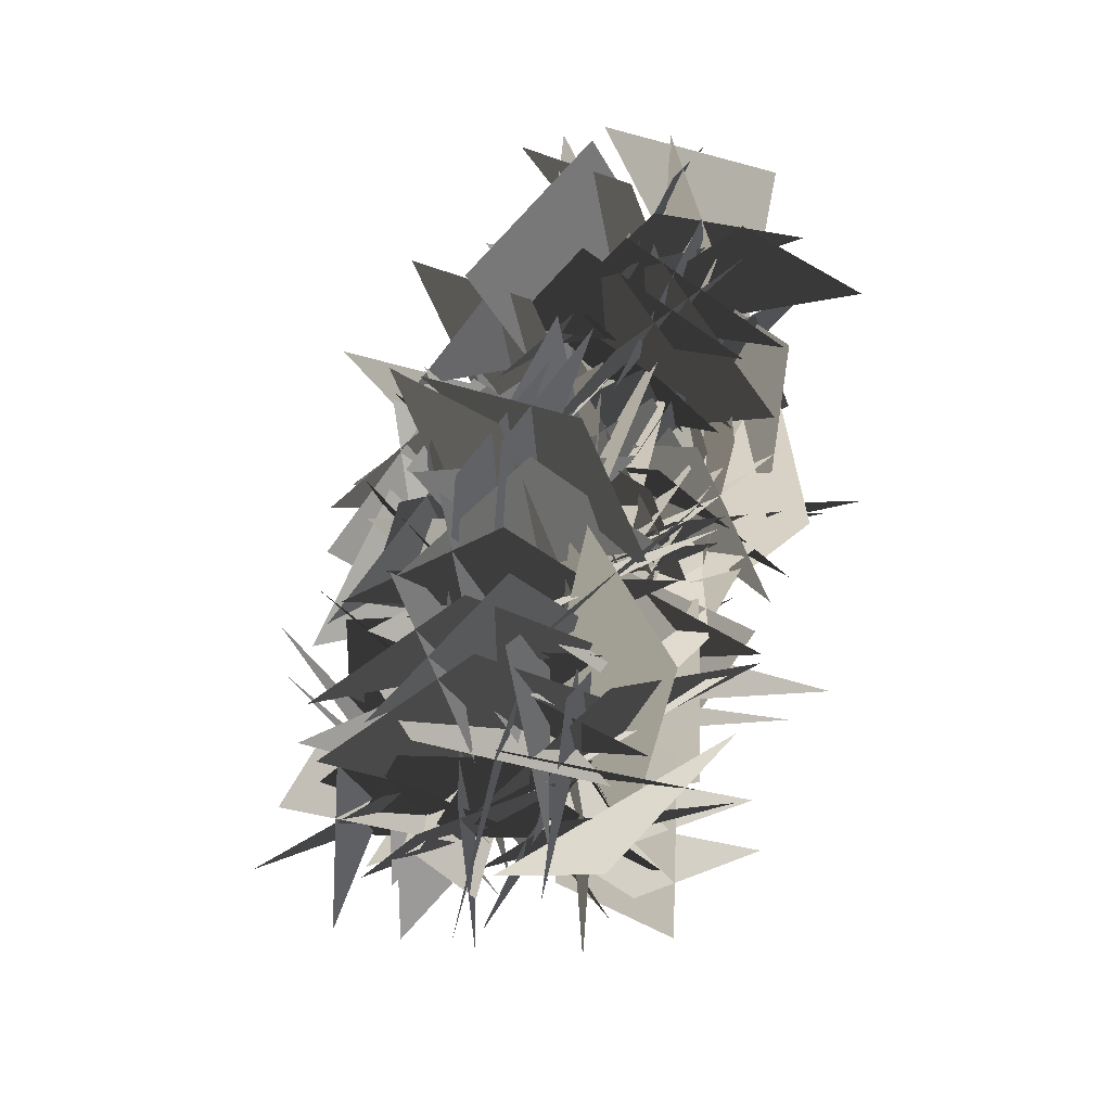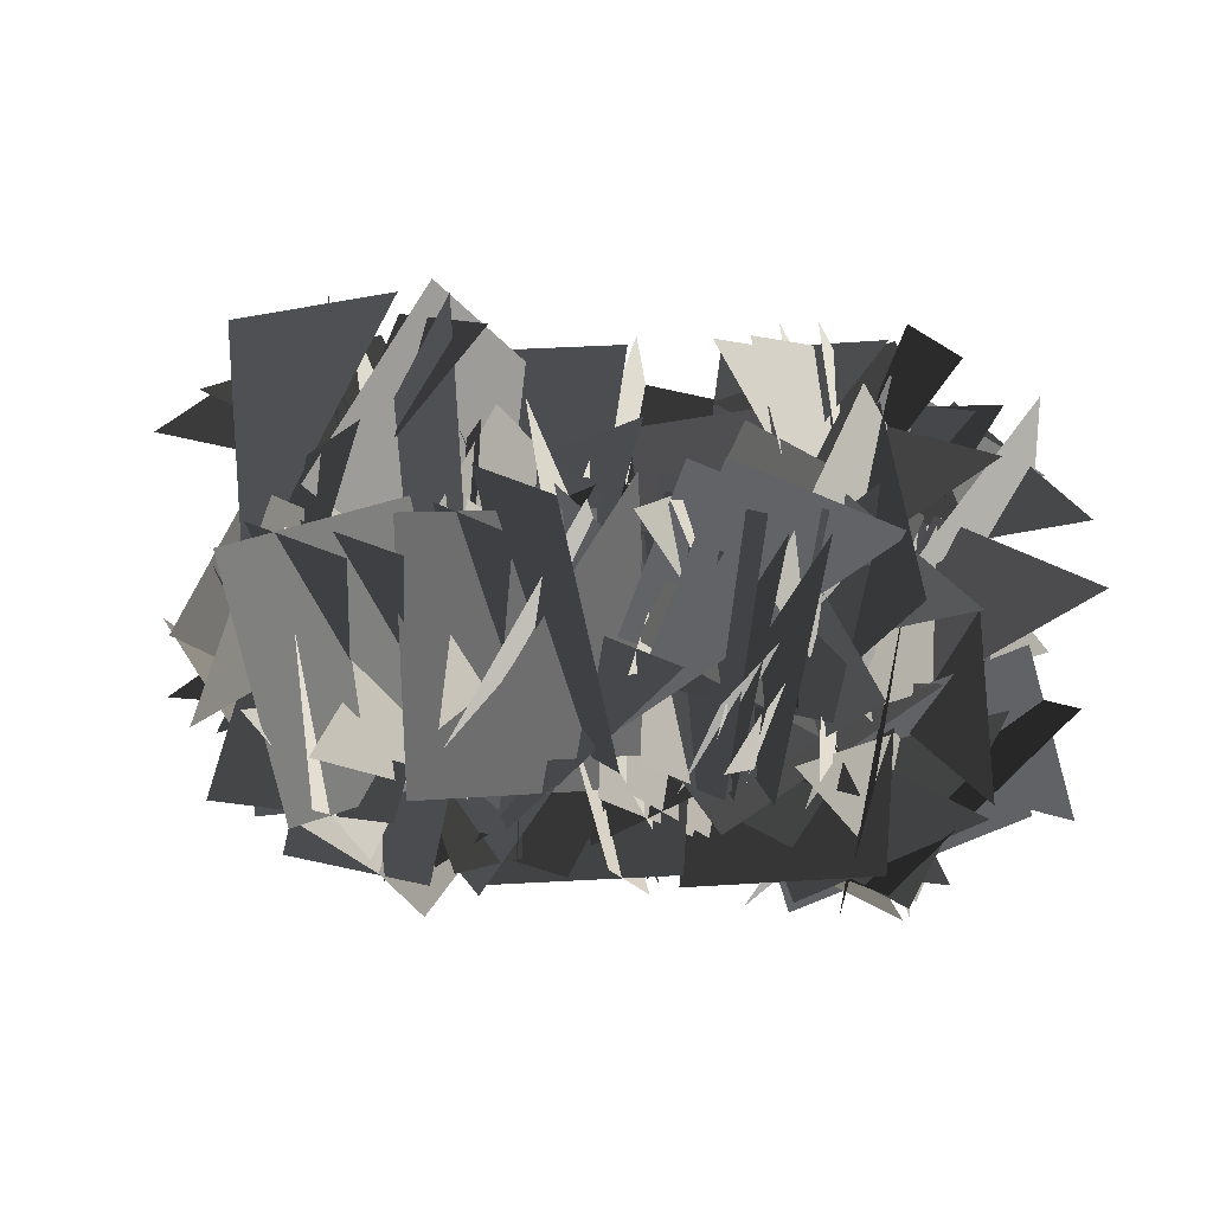
<metadata>
{"format":"obj","ext":"obj","renderer":"f3d","projection":"perspective","resolution":1024,"background":"white","views":[{"elev":65.0,"azim":-74.2,"up":"+Y"},{"elev":58.1,"azim":5.1,"up":"+Z"}]}
</metadata>
<code>
v -64.85 49.31 2.406
v -36.75 92.46 44.78
v -29 45.99 19.48
v -52.1 24.28 24.74
v 8.985 21.8 -1.889
v -38.75 45.51 -6.227
v -37.17 50.55 -44.59
v 1.601 8.553 -10.25
v 2.22 53.42 -39.32
v -38.14 81.93 -35.25
v -12.76 56.67 21
v -22.25 102.4 -4.999
v 48.15 54.86 27.81
v -3.242 13.51 18.05
v 12.15 57.22 44.72
v 18.74 98.38 -7.2
v -35.55 60.48 -15.11
v -18.06 111 -15.78
v -6.675 50.55 10.37
v 12.33 8.553 -37.82
v -15.2 53.42 -28.45
v 14.97 15.17 38.98
v -30.68 50.73 5.85
v -9.206 1.956 10.19
v 48.5 22.88 0.3294
v 43.81 32.56 -65.48
v 29.63 -0.4554 -25.88
v -87.63 81.93 21.26
v -26.08 56.67 16.65
v -53.76 102.4 16.68
v 46.96 49.31 20.3
v 77.16 92.46 -20.6
v 50.74 45.99 -19.23
v -16.36 -0.9908 -28.95
v -19.35 44.15 20.05
v -13.45 -8.07 10.16
v 5.81 38.16 -7.252
v -57.29 16.94 -3.363
v -25.86 59.57 3.976
v 85.3 89.99 1.472
v 34.24 48.61 12.78
v 51.15 98.82 20
v 72.46 81.93 35.25
v 47.08 56.67 -21
v 56.57 102.4 4.999
v -36.03 24.28 54.9
v -40.16 21.8 -11.61
v -60.56 45.51 31.76
v 3.083 33.61 -21.95
v 49.1 3.918 16.1
v 31.35 51.59 -0.3816
v 42.68 49.82 -13.27
v 73.23 1.538 21.11
v 70.18 54.59 15.17
v 84.58 88.22 -13.32
v 54.37 45.07 27.57
v 80.79 91.54 26.21
v -12.63 49.31 -20.3
v -42.84 92.46 20.6
v -16.42 45.99 19.23
v 22.87 10.4 34.67
v 39.04 62.12 -4.194
v 19.89 12.2 -5.027
v 49.28 35.6 -24.39
v 23.56 0.7298 26.29
v 42.27 48.89 12.52
v 1.303 27.66 -13.96
v -26.92 86.17 1.078
v -23.37 35.08 16.44
v 4.498 42.9 24.02
v -0.7759 94.72 -17.62
v -5.446 41.54 -14.54
v -59.52 20.05 17.46
v 1.57 17.57 -9.166
v -46.16 41.27 -13.5
v -16.9 28.33 58.2
v -21.59 18.65 -7.606
v -35.77 51.67 31.99
v 10.9 4.701 -4.546
v -46.61 38.45 -4.354
v -25.66 -10.59 -0.4214
v -8.355 49.82 13.27
v -38.9 1.538 -21.11
v -35.85 54.59 -15.17
v -19.47 58.71 -0.1099
v -34.25 7.806 -40.57
v -33.47 61.17 -37.34
v 49.67 50.97 -10.81
v -10.89 23.8 -17.22
v 16.89 68.86 -24.73
v -1.992 54.68 -1.006
v -28.56 2.74 31.29
v -29.86 56.05 27.44
v 50.37 103.4 25.74
v 13.71 62.35 -11.96
v 16.46 112.3 6.844
v 73.56 3.953 10.95
v 19.13 39.36 -4.255
v 38.53 -10.39 -1.519
v 68.05 86.27 26.7
v 32.57 59.77 -23.16
v 41.38 105.1 3.835
v 93.84 20.05 -17.46
v 32.75 17.57 9.166
v 80.48 41.27 13.5
v 61.11 -1.076 -24.93
v 31.19 56.52 -40.22
v 24.29 10.1 -14.6
v -12.3 22.15 20.41
v 4.359 82.9 -1.453
v 18.07 31.27 -3.71
v 14.98 95.09 32.78
v 49.11 70.63 -19.01
v 32.03 116 3.48
v 79.02 81.34 -30.92
v 45.81 57.08 21.57
v 62.17 102.4 -1.598
v -20.62 -8.389 -8.9
v 16.43 44.72 6.997
v 17.5 -8.564 2.704
v 2.304 12.93 6.986
v -50.62 35.69 -26.6
v -29.87 -7.977 -3.764
v -53.6 55.47 11.87
v -10.77 17.15 -21.94
v -28.2 67.39 -16.42
v 62.73 80.76 50.67
v 37.77 71.75 -10.51
v 54.1 109.1 24.05
v -15.98 38.61 14.44
v 43.99 67.77 14.85
v 17.65 24.13 -1.291
v -41.33 82.9 -7.115
v -26.48 22.15 16.02
v -29.05 73.78 29.68
v -33.72 86.27 -26.7
v 1.75 59.77 23.16
v -7.059 105.1 -3.835
v 20.61 62.35 11.96
v -16.05 103.4 -25.74
v -13.31 53.38 -6.927
v 30.91 42.86 -47.72
v -1.39 29.7 9.116
v 11.57 69.02 -24.72
v -72.31 54.86 0.9612
v -45.57 13.51 -44
v -75.89 57.22 -38.65
v 71.76 66.54 39.67
v 20.81 39.46 6.241
v 41.17 85.94 23.08
v 3.771 21.64 21.93
v 51.67 67.26 30.39
v 43.03 14.96 23.33
v -50.25 88.22 13.32
v -20.05 45.07 -27.57
v -46.47 91.54 -26.21
v -64.33 82.29 15.97
v -23.62 34.34 -6.17
v -39.46 84.63 -15.08
v -45.4 20.05 59.38
v -49.53 17.57 -7.131
v -69.93 41.27 36.24
v -15.34 50.97 10.81
v 45.21 23.8 17.22
v 17.43 68.86 24.73
v 2.331 35.41 -54.85
v 21.41 32.96 8.994
v 15.28 65.89 -32.69
v 60.41 0.1157 -8.791
v 32.03 60.37 -12.04
v 24.66 8.808 -24.1
v -27.68 81.34 50.05
v -65.65 57.08 0.893
v -49.48 102.4 24.19
v 18.91 72.24 -37.58
v 61.09 30.56 -7.078
v 54.77 81.29 -22.76
v 6.31 101.4 -31.16
v -8.283 65.94 23.4
v -1.664 115.8 5.145
v 87.93 55.47 -11.87
v 45.09 17.15 21.94
v 62.53 67.39 16.42
v -92.2 35.41 -23.47
v -25.68 32.96 -19.56
v -66.94 65.89 -28.06
v 9.528 34.34 15.51
v -25.2 82.29 -15.17
v -28.15 32.01 2.76
v -50.98 89.99 -1.472
v 0.0796 48.61 -12.78
v -16.82 98.82 -20
v -0.5126 54.83 22.68
v 21.33 77.61 -36.06
v -3.887 36.69 -12.64
v -37.44 66.54 -39.67
v 13.51 39.46 -6.241
v -6.846 85.94 -23.08
v 26.16 102.6 0.07644
v -28.13 64.72 -7.837
v -10.65 115.2 -8.507
v 19.35 15.17 -38.98
v 65.01 50.73 -5.85
v 43.53 1.956 -10.19
v -54.95 9.272 -39.52
v -81.69 50.63 5.441
v -51.37 6.913 0.09927
v -56.87 -8.389 13.81
v -29.26 44.72 -15.57
v -32.93 -8.564 -18.04
v -69.87 64.09 13.43
v -60.42 25.2 -39.92
v -68.04 75.86 -24.6
v -71.13 103.4 3.759
v -23.16 62.35 -17.8
v -41.77 112.3 -21.65
v 36.54 6.517 20.83
v 79.37 44.84 -12.99
v 61.94 -5.402 -7.469
v 57.99 72.41 -33.18
v 35.61 25.96 9.11
v 57.96 74.47 6.617
v -60.27 89.99 44.88
v -53.43 48.61 -6.966
v -66 98.82 6.447
v 93.5 46.32 27.71
v 40.58 23.56 -5.874
v 61.32 67.23 16.96
v -18.31 19.56 -24.49
v 42.25 46.74 -18.09
v 14.47 1.674 -10.58
v -12.45 67.77 -38.78
v -33.35 38.61 17.43
v -9.175 82.25 -1.803
v -16.71 60.91 12.17
v -78.25 86.16 16.78
v -50.57 40.42 16.76
v 46.62 22.15 -20.42
v 29.96 82.9 1.453
v 16.25 31.27 3.71
v 94.16 75.49 7.584
v 29.95 66.28 -7.881
v 65.67 103.3 6.647
v 51.8 43.57 -21.19
v 40.9 -0.2553 27.88
v 39.86 51.85 15.92
v -34.63 50.97 -52.89
v -61.36 23.8 1.825
v -58.91 68.86 -26.85
v -48.63 55.47 51.91
v -65.75 17.15 0.09672
v -66.53 67.39 18.36
v 21.39 32.63 35.29
v 62.41 74.7 3.764
v 51.25 22.88 10.77
v -68.58 101.4 -19.11
v -22.3 65.94 13.26
v -37.19 115.8 0.8026
v -46.13 88.22 49.26
v -74.22 45.07 6.886
v -81.98 91.54 32.18
v 12.91 32.96 -8.994
v 31.99 35.41 54.85
v 25.86 2.486 13.17
v -25.79 23.29 -33.77
v -83.3 49.27 -12.22
v -51.47 6.481 -8.36
v -2.587 56.52 8.294
v -27.19 -1.076 31.18
v -5.475 45.34 46.43
v -85.1 38.62 -43.41
v -42.74 25.47 6.383
v -70.1 64.79 -17.37
v -31.84 49.82 9.869
v -74.6 1.538 26.82
v -67.97 54.59 25.98
v -24.7 64.09 -21.25
v 28.65 25.2 -30.61
v 11.65 75.86 -32.54
v 35.43 97.16 38.44
v 50.02 61.7 -16.12
v 43.4 111.5 2.131
v -78.08 86.27 20.04
v -19.09 59.77 3.757
v -47.47 105.1 2.8
v -0.8698 72.24 -4.155
v -43.96 30.56 25.05
v -27.06 81.29 24.48
v 9.978 43.79 50.36
v 34.73 22.51 -7.785
v 16.73 65.83 17.86
v -1.664 26.95 16.06
v 64.65 32.16 11.39
v 24.05 -2.508 8.392
v 36.32 54.68 1.006
v 62.88 2.74 -31.29
v 64.19 56.05 -27.44
v -20.31 54.83 5.719
v -68.04 77.61 -34.9
v -54.66 36.69 -3.19
v 70.41 40.75 25.53
v 6.33 23.3 19.5
v 38.68 63.65 33.06
v -13.83 54.86 -27.81
v 37.57 13.51 -18.05
v 22.18 57.22 -44.72
v -2.585 11.19 26.99
v 21.93 47.93 -22.97
v 15.13 -2.332 -6.038
v 32.93 10.58 16.52
v -13.58 48.54 -12.51
v -0.4712 -2.043 -1.167
v 40.16 6.378 -24.94
v -2.333 57.19 -17.24
v 6.591 6.297 -3.476
v -98.78 80.76 6.839
v -32.76 71.75 4.307
v -70.82 109.1 7.838
v -5.345 60.91 28.28
v -30.72 86.16 -27.98
v -21.23 40.42 -1.975
v 33.02 27.66 13.96
v 61.24 86.17 -1.078
v 57.69 35.08 -16.44
v -65.65 95.09 -31.91
v -28.65 70.63 17.88
v -43.94 116 -5.871
v 29.34 52.16 -15.7
v 4.831 15.43 34.27
v 11.62 65.69 17.33
v 28.01 101.4 31.16
v 42.61 65.94 -23.4
v 35.99 115.8 -5.145
v -70.73 19.56 6.305
v -44 46.74 -48.41
v -46.45 1.674 -19.73
v 0.2983 15.17 -3.254
v -46.45 50.73 28.31
v -35.02 1.956 9.616
v 5.082 52.95 -9.966
v 47.58 2.143 -17.66
v 38.65 53.03 -31.43
v 55.57 50.63 35.08
v 4.174 9.272 25.33
v 19.56 52.99 51.99
v 14.55 42.13 -16.7
v 79.05 56.24 -7.364
v 45.12 16.73 -19.46
v 20.33 28.73 -1.718
v 39.41 31.18 62.13
v 33.28 -1.749 20.45
v -51.49 -4.119 29.48
v -38.74 56.14 3.921
v -24.87 4.573 1.125
v -36.42 70.63 -24
v -58.03 95.09 34.15
v -46.44 49.69 8.39
v 3.411 42.86 47.72
v 35.71 29.7 -9.116
v 22.76 69.02 24.72
v 7.553 10.93 31.71
v -38.1 46.49 -1.426
v -16.62 -2.279 2.918
v -26.79 -1.076 24.93
v 3.131 56.52 40.22
v 10.03 10.1 14.6
v 2.894 73.63 34.37
v -10.83 31.42 -15.4
v -25.6 77.76 6.818
v 20.61 38.16 42.8
v -4.624 16.94 -15.17
v -0.7728 59.57 16.87
v -35.16 19.06 -29.29
v -92.67 45.03 -7.737
v -60.84 2.246 -3.88
v 15.58 98.38 7.2
v 69.87 60.48 15.11
v 52.39 111 15.78
v 7.297 52.99 -15.05
v 36.17 13.52 30.28
v 34.8 63.66 11.74
v 67.82 -4.119 -1.514
v 39.45 56.14 -4.759
v 32.08 4.573 -16.83
v 30.28 6.164 41.94
v 46.45 57.89 3.082
v 27.3 7.97 2.249
v 7.604 37.43 -4.877
v -18.95 65.38 49.53
v -5.981 18.45 27.42
v -65.16 3.953 30.6
v -32.26 39.36 -15.34
v -41.47 -10.39 1.953
v 57.87 12.24 -33.21
v 49.4 39.78 26.93
v 36.7 -2.713 -2.94
v -3.379 95.42 -15
v 24.2 37.02 1.626
v 35.47 87.93 -10.24
v -14.65 44.51 -3.128
v 41 50.55 -10.37
v 21.99 8.553 37.82
v 49.52 53.42 28.45
v 13.47 5.682 -1.003
v 86.43 24.28 -24.74
v 25.34 21.8 1.889
v 73.07 45.51 6.227
v 38.69 0.5753 -29.08
v -55.48 -11.57 14.94
v -39.46 49.18 37.31
v -22.59 9.146 6.132
v -72.34 28.47 46.12
v -56.7 95.42 -4.475
v -31.65 37.02 -24.7
v -38.95 87.93 -39.35
v -49.4 44.51 10.17
v 5.252 58.71 21.48
v 38.22 7.806 -6.245
v 35.45 61.17 -4.407
v 8.027 5.345 19.64
v 11.46 10.4 -34.67
v -4.713 62.12 4.194
v 14.44 12.2 5.027
v -7.693 60.31 -35.5
v 50.69 -0.9908 28.95
v 53.67 44.15 -20.05
v 47.78 -8.07 -10.16
v 56.58 51.22 19.06
v -74.25 -0.9907 2.953
v -29.23 44.15 22.51
v -36.51 -8.07 13.59
v -66.97 51.22 11.87
v 37.7 95.42 15
v 10.12 37.02 -1.626
v -1.144 87.93 10.24
v 48.97 44.51 3.128
v 28.03 42.39 50.07
v 2.792 21.17 -7.889
v 6.643 63.81 24.15
v 24.18 -0.2408 18.03
v -2.164 54.48 14.2
v 30.8 3.572 -13.52
v 28.03 56.94 -11.68
v 0.611 1.11 12.37
v -29.46 74.46 -4.387
v 5.532 31.53 -41.52
v -10.62 82.41 -38.59
v -13.31 23.58 -7.319
v -28.09 74.7 -3.764
v 12.93 32.63 -35.29
v 1.775 84.45 -28.28
v -16.93 22.88 -10.77
v 29.07 58.71 -21.48
v -3.896 7.806 6.245
v -1.121 61.17 4.407
v 26.3 5.345 -19.64
v 3.52 3.572 13.52
v 36.49 54.48 -14.2
v 33.71 1.11 -12.37
v 6.294 56.94 11.68
v -14.18 22.88 -0.3294
v -9.482 32.56 65.48
v 4.69 -0.4554 25.88
v -28.35 55.9 39.27
v -47.91 21.17 -7.842
v 15.18 42.39 -11.73
v -16.24 -0.2408 -19.07
v -16.49 63.81 -0.5039
v 6.297 42.39 -50.07
v 31.53 21.17 7.889
v 27.68 63.81 -24.15
v 10.15 -0.2408 -18.03
v 54.95 -8.389 8.9
v 17.89 44.72 -6.997
v 16.83 -8.564 -2.704
v 56.01 44.9 4.607
v 5.669 25.2 30.61
v 59.03 64.09 21.25
v 42.03 13.43 19.32
v 22.67 75.86 32.54
v -28.85 54.48 4.37
v -43.62 3.572 -36.09
v -42.85 56.94 -32.86
v -29.63 1.11 1.134
v -37.73 74.51 -10.38
v -87.06 32.82 6.22
v -74.64 84.55 0.8122
v -50.16 22.79 -4.975
v 58.13 32.82 39.86
v 25.66 74.51 -0.8075
v 34.99 22.79 9.015
v 48.8 84.55 30.04
v 22.39 90.85 40.06
v 56.53 66.39 -11.74
v 39.44 111.8 10.76
v 39.48 45.46 17.57
v -55.65 74.46 23.66
v -78.58 31.53 -21.92
v -81.35 82.41 -5.738
v -52.88 23.58 7.479
v -12.62 45.03 -49.91
v 27.31 19.06 -3.244
v 20.04 61.85 -34.47
v -5.354 2.246 -18.68
v -23.81 32.82 -39.86
v 8.66 74.51 0.8075
v -0.6702 22.79 -9.015
v -14.48 84.55 -30.04
v -22.2 66.39 11.74
v 11.93 90.85 -40.06
v -5.155 45.46 -17.57
v -5.117 111.8 -10.76
v -21.2 -11.57 -7.204
v -36.74 49.18 15.5
v -1.68 9.146 20.68
v -56.27 28.47 -12.39
v 1.396 10.58 -16.52
v 47.91 48.54 12.51
v 34.79 -2.043 1.167
v 14.51 61.16 -5.184
v -42.12 0.1158 25
v -29.36 60.37 -0.5587
v -15.5 8.808 -3.355
v -55.98 51.68 27.79
v 71.07 49.18 -15.5
v 55.53 -11.57 7.204
v 90.59 28.47 12.39
v 36 9.146 -20.68
v -46.61 22.88 10.69
v 16.83 32.56 28.79
v -15.53 -0.4554 1.925
v -14.25 55.9 37.55
v -13.2 93.59 9.785
v -61.38 53.3 32.2
v -42.1 103.1 35.54
v -32.49 43.83 6.449
v -39.23 3.953 -10.95
v 15.19 39.36 4.255
v -4.208 -10.39 1.519
v -19.84 53.7 -8.211
v -7.927 46.74 18.09
v 52.63 19.56 24.49
v 24.85 64.62 32
v 19.86 1.674 10.58
v -4.285 52.29 32.95
v -34.21 -5.311 17.65
v -41.11 41.11 43.28
v 2.618 5.867 7.323
v -62.48 0.7298 -21.63
v -23.65 35.6 19.88
v -30.2 -12.55 -2.417
v -55.93 48.89 0.6611
v 24.8 34.34 -15.51
v 59.53 82.29 15.17
v 62.48 32.01 -2.76
v 21.85 84.63 2.423
v -70.11 10.4 -25.14
v -39.13 62.12 3.343
v -31.79 12.2 -14.37
v -77.44 60.31 -7.433
v -61.63 3.918 5.859
v -10.14 33.61 -24.37
v -31.69 -14.06 -13.33
v -40.08 51.59 -5.183
v 36.23 93.59 -30.76
v 73.77 53.3 6.848
v 70.31 103.1 -12.41
v 39.69 43.83 -11.5
v 28.79 31.53 41.52
v 63.78 74.46 4.387
v 47.63 23.58 7.319
v 44.95 82.41 38.59
v -1.901 93.59 30.76
v -39.44 53.3 -6.848
v -35.98 103.1 12.41
v -5.362 43.83 11.5
v 26.72 37.43 4.877
v 53.27 65.38 -49.53
v 40.3 18.45 -27.42
v 39.69 84.35 -17.23
v -59.17 46.32 -27.71
v -6.253 23.56 5.874
v -27 67.23 -16.96
v -38.43 2.653 -4.877
v -75.02 90.85 -27.44
v -38.02 66.39 22.36
v -53.31 111.8 -1.391
v -59.73 45.46 -3.685
v -14.96 35.6 24.39
v 10.77 0.7298 -26.29
v -7.942 48.89 -12.52
v 3.753 -12.55 10.61
v 23.42 4.701 4.546
v 80.93 38.45 4.354
v 59.99 -10.59 0.4214
v 44.37 53.74 8.478
v -54.6 74.7 22.58
v -70.19 32.63 -26.75
v -67.42 84.45 -13.86
v -57.37 22.88 9.7
v -5.201 49.27 -42.64
v 34.72 23.29 4.032
v 27.46 66.08 -27.2
v 2.062 6.481 -11.41
v -66.14 95.78 29.07
v -46.65 65.19 -26.88
v -71.88 108.5 -8.255
v -40.91 52.48 10.44
v 39.52 49.27 42.64
v -0.3994 23.29 -4.032
v 6.863 66.08 27.2
v 32.26 6.481 11.41
v 56.46 48.38 -28.6
v 27.86 68.25 28.27
v 48.6 25.78 3.259
v 35.72 90.85 -3.596
v -61.49 38.45 39.79
v -42 4.701 -14.32
v -52.86 53.74 4.017
v -50.63 -10.59 21.45
v -46.17 52.16 -35.46
v -7.602 15.43 4.659
v -21.19 65.69 -7.516
v -32.58 1.903 -23.29
g Props_Bush_(26)_7430_5
f 1 3 2
f 4 6 5
f 7 9 8
f 10 12 11
f 13 15 14
f 16 18 17
f 19 21 20
f 22 24 23
f 25 27 26
f 28 30 29
f 31 33 32
f 34 36 35
f 37 39 38
f 40 42 41
f 43 45 44
f 46 48 47
f 49 51 50
f 52 54 53
f 55 57 56
f 58 60 59
f 61 63 62
f 64 66 65
f 67 69 68
f 70 72 71
f 73 75 74
f 76 78 77
f 79 81 80
f 82 84 83
f 85 87 86
f 88 90 89
f 91 93 92
f 94 96 95
f 97 99 98
f 100 102 101
f 103 105 104
f 106 108 107
f 109 111 110
f 112 114 113
f 115 117 116
f 118 120 119
f 121 123 122
f 124 126 125
f 127 129 128
f 130 132 131
f 133 135 134
f 136 138 137
f 139 141 140
f 142 144 143
f 145 147 146
f 148 150 149
f 151 153 152
f 154 156 155
f 157 159 158
f 160 162 161
f 163 165 164
f 166 168 167
f 169 171 170
f 172 174 173
f 175 177 176
f 178 180 179
f 181 183 182
f 184 186 185
f 187 189 188
f 190 192 191
f 193 195 194
f 196 198 197
f 199 201 200
f 202 204 203
f 205 207 206
f 208 210 209
f 211 213 212
f 214 216 215
f 217 219 218
f 220 222 221
f 223 225 224
f 226 228 227
f 229 231 230
f 232 234 233
f 235 237 236
f 238 240 239
f 241 243 242
f 244 246 245
f 247 249 248
f 250 252 251
f 253 255 254
f 256 258 257
f 259 261 260
f 262 264 263
f 265 267 266
f 268 270 269
f 271 273 272
f 274 276 275
f 277 279 278
f 280 282 281
f 283 285 284
f 286 288 287
f 289 291 290
f 292 294 293
f 295 297 296
f 298 300 299
f 301 303 302
f 304 306 305
f 307 309 308
f 310 312 311
f 313 315 314
f 316 318 317
f 319 321 320
f 322 324 323
f 325 327 326
f 328 330 329
f 331 333 332
f 334 336 335
f 337 339 338
f 340 342 341
f 343 345 344
f 346 348 347
f 349 351 350
f 352 354 353
f 355 357 356
f 358 360 359
f 361 363 362
f 364 366 365
f 367 369 368
f 370 372 371
f 373 375 374
f 376 378 377
f 379 381 380
f 382 384 383
f 385 387 386
f 388 390 389
f 391 393 392
f 394 396 395
f 397 399 398
f 398 400 397
f 401 403 402
f 402 404 401
f 405 407 406
f 406 408 405
f 409 411 410
f 410 412 409
f 413 415 414
f 414 416 413
f 417 419 418
f 418 420 417
f 421 423 422
f 422 424 421
f 425 427 426
f 426 428 425
f 429 431 430
f 430 432 429
f 433 435 434
f 434 436 433
f 437 439 438
f 438 440 437
f 441 443 442
f 442 444 441
f 445 447 446
f 446 448 445
f 449 451 450
f 450 452 449
f 453 455 454
f 454 456 453
f 457 459 458
f 458 460 457
f 461 463 462
f 462 464 461
f 465 467 466
f 466 468 465
f 469 471 470
f 470 472 469
f 473 475 474
f 474 476 473
f 477 479 478
f 478 480 477
f 481 483 482
f 482 484 481
f 485 487 486
f 486 488 485
f 489 491 490
f 490 492 489
f 493 495 494
f 494 496 493
f 497 499 498
f 498 500 497
f 501 503 502
f 502 504 501
f 505 507 506
f 506 508 505
f 509 511 510
f 510 512 509
f 513 515 514
f 514 516 513
f 517 519 518
f 518 520 517
f 521 523 522
f 522 524 521
f 525 527 526
f 526 528 525
f 529 531 530
f 530 532 529
f 533 535 534
f 534 536 533
f 537 539 538
f 538 540 537
f 541 543 542
f 542 544 541
f 545 547 546
f 546 548 545
f 549 551 550
f 550 552 549
f 553 555 554
f 554 556 553
f 557 559 558
f 558 560 557
f 561 563 562
f 562 564 561
f 565 567 566
f 566 568 565
f 569 571 570
f 570 572 569
f 573 575 574
f 574 576 573
f 577 579 578
f 578 580 577
f 581 583 582
f 582 584 581
f 585 587 586
f 586 588 585
f 589 591 590
f 590 592 589
f 593 595 594
f 594 596 593
f 597 599 598
f 598 600 597
f 601 603 602
f 602 604 601
f 605 607 606
f 606 608 605
f 609 611 610
f 610 612 609
f 613 615 614
f 614 616 613
f 617 619 618
f 618 620 617
f 621 623 622
f 622 624 621

</code>
